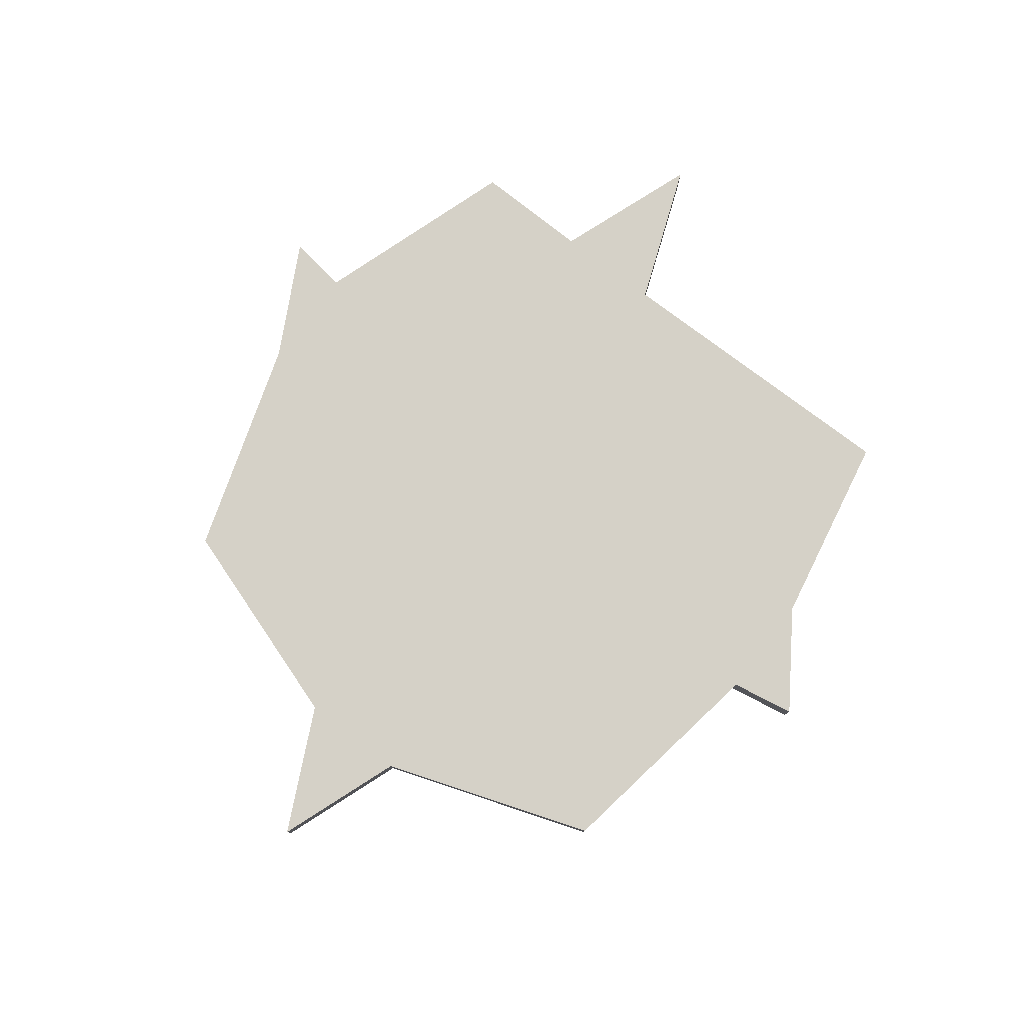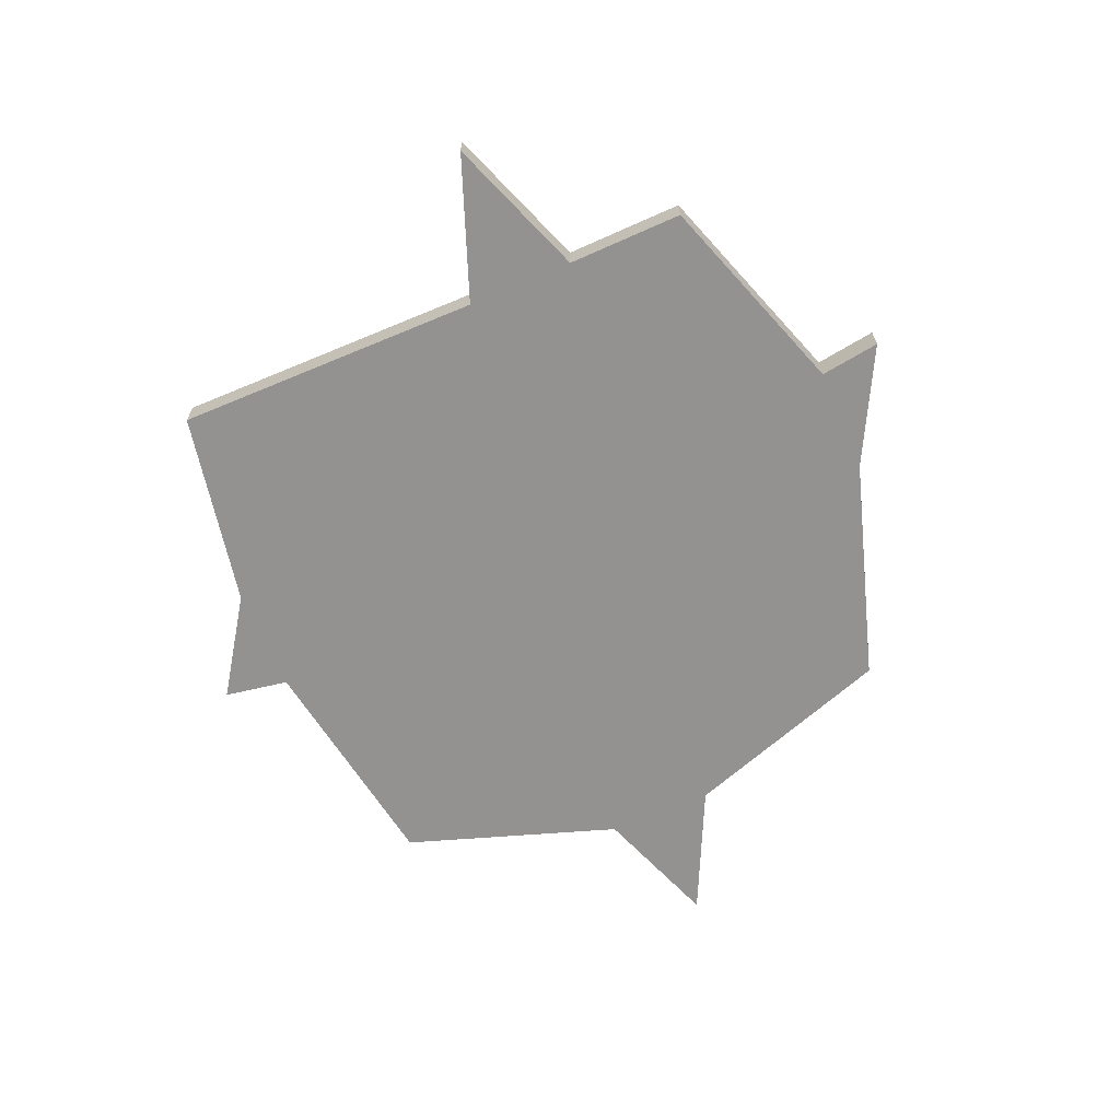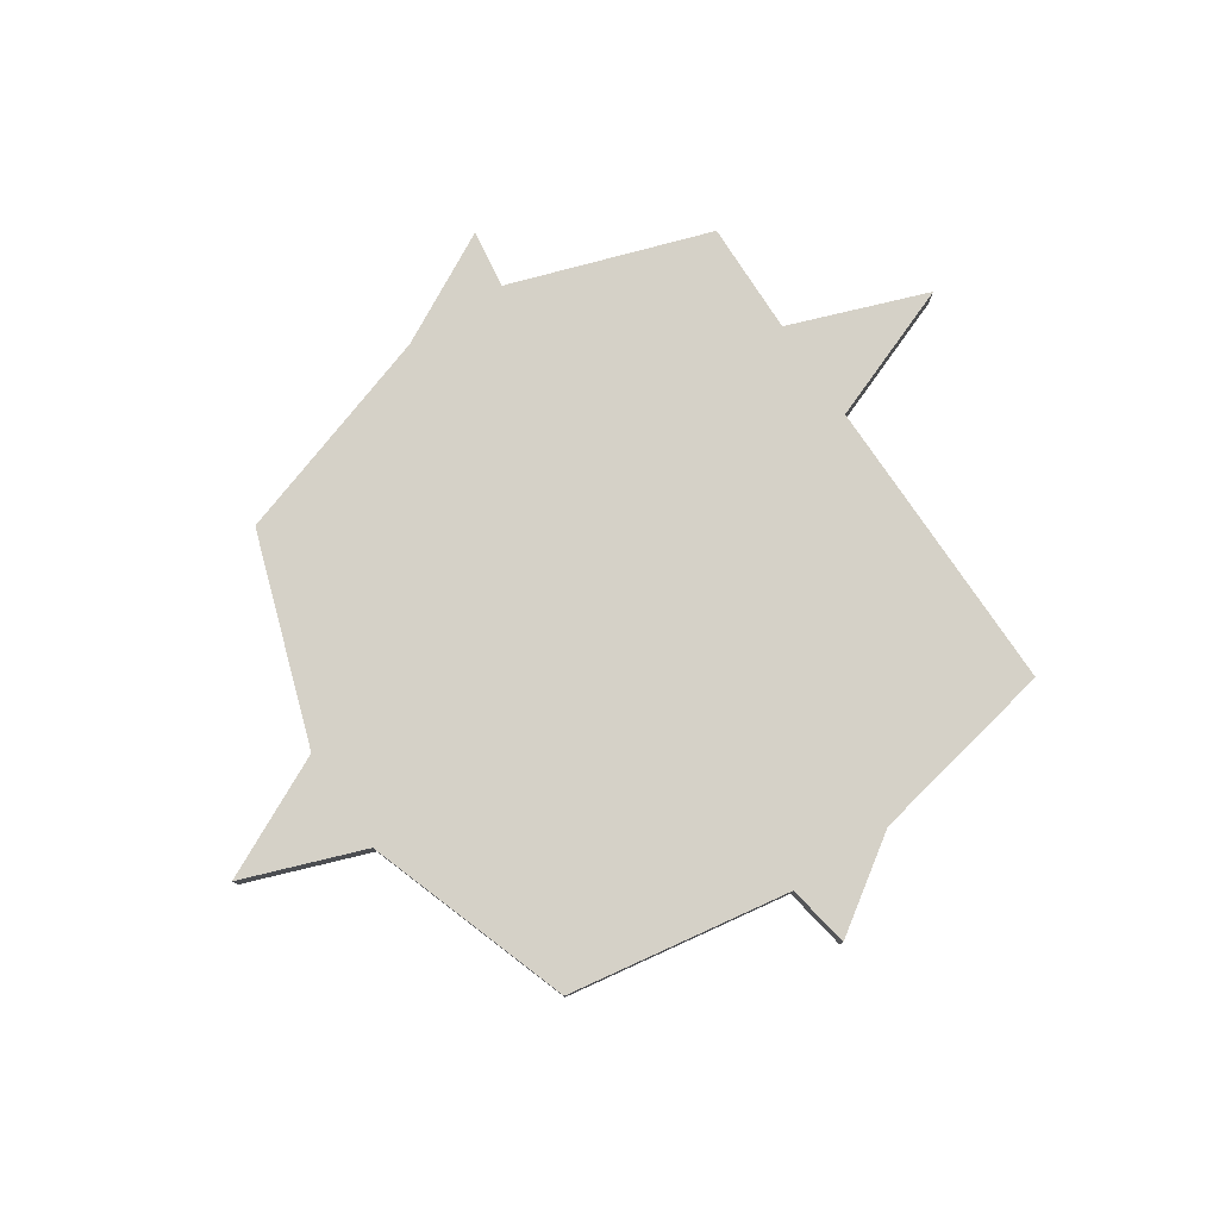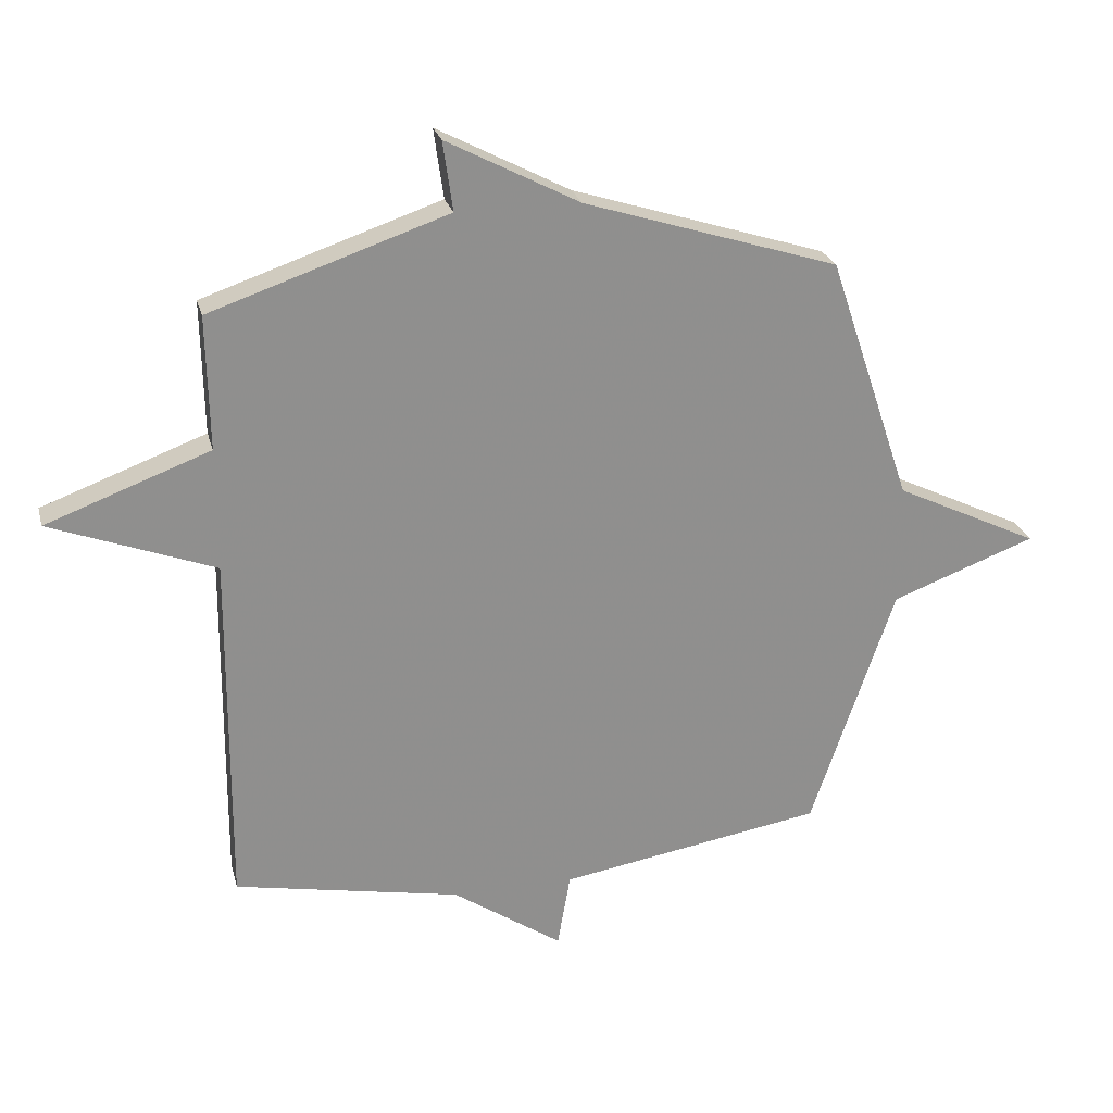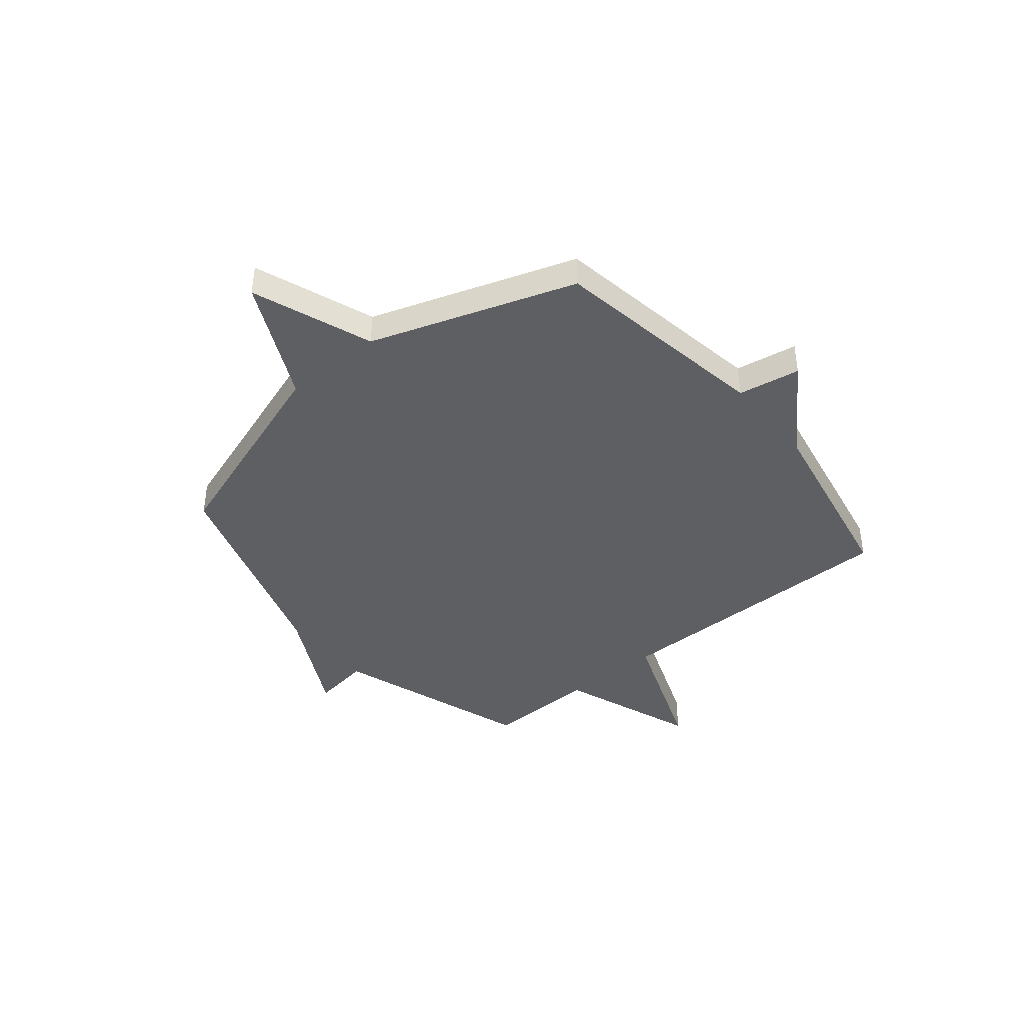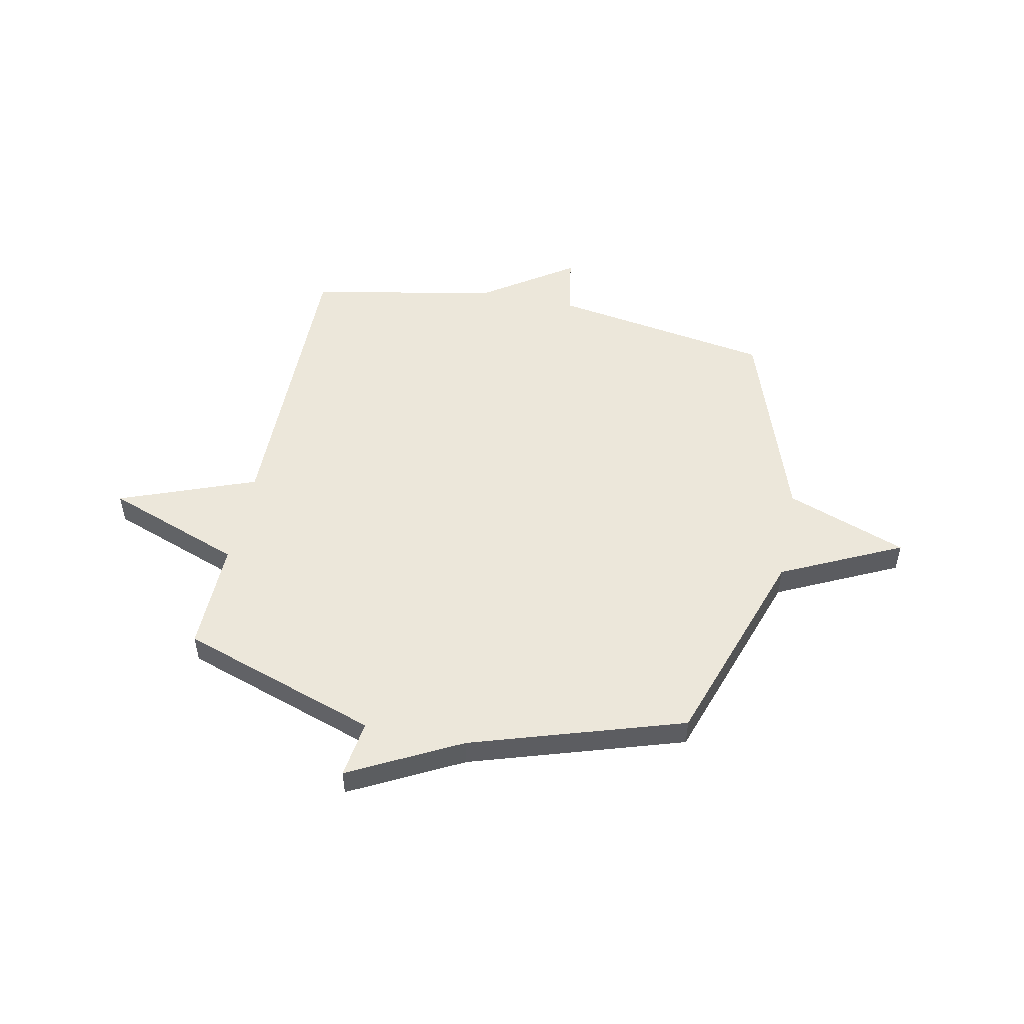
<metadata>
{"format":"obj","ext":"obj","renderer":"f3d","projection":"perspective","resolution":1024,"background":"white","views":[{"elev":79.0,"azim":127.2,"up":"+Y"},{"elev":-66.4,"azim":-66.8,"up":"+Y"},{"elev":78.8,"azim":146.2,"up":"+Y"},{"elev":24.8,"azim":-13.8,"up":"+Z"},{"elev":-41.8,"azim":129.5,"up":"+Y"},{"elev":51.3,"azim":11.5,"up":"+Y"}]}
</metadata>
<code>
v -0.5 0.07 0.5
v -0.114 0.07 0.631
v -0.13 0.07 0.744
v 0.086 0.07 0.631
v 0.5 0.07 0.5
v 0.636 0.07 0.098
v 0.871 0.07 -0.015
v 0.636 0.07 -0.102
v 0.5 0.07 -0.5
v 0.069 0.07 -0.571
v 0.048 0.07 -0.692
v -0.131 0.07 -0.571
v -0.5 0.07 -0.5
v -0.496 0.07 0.082
v -0.763 0.07 0.183
v -0.496 0.07 0.282
v -0.5 0 0.5
v -0.114 0 0.631
v -0.13 0 0.744
v 0.086 0 0.631
v 0.5 0 0.5
v 0.636 0 0.098
v 0.871 0 -0.015
v 0.636 0 -0.102
v 0.5 0 -0.5
v 0.069 0 -0.571
v 0.048 0 -0.692
v -0.131 0 -0.571
v -0.5 0 -0.5
v -0.496 0 0.082
v -0.763 0 0.183
v -0.496 0 0.282
f 14 15 16
f 12 13 14
f 12 14 16
f 11 12 16
f 10 11 16
f 16 1 2
f 10 16 2
f 9 10 2
f 8 9 2
f 6 7 8
f 6 8 2
f 5 6 2
f 4 5 2
f 2 3 4
f 32 31 30
f 30 29 28
f 32 30 28
f 32 28 27
f 32 27 26
f 18 17 32
f 18 32 26
f 18 26 25
f 18 25 24
f 24 23 22
f 18 24 22
f 18 22 21
f 18 21 20
f 20 19 18
f 1 17 18 2
f 2 18 19 3
f 3 19 20 4
f 4 20 21 5
f 5 21 22 6
f 6 22 23 7
f 7 23 24 8
f 8 24 25 9
f 9 25 26 10
f 10 26 27 11
f 11 27 28 12
f 12 28 29 13
f 13 29 30 14
f 14 30 31 15
f 15 31 32 16
f 16 32 17 1

</code>
